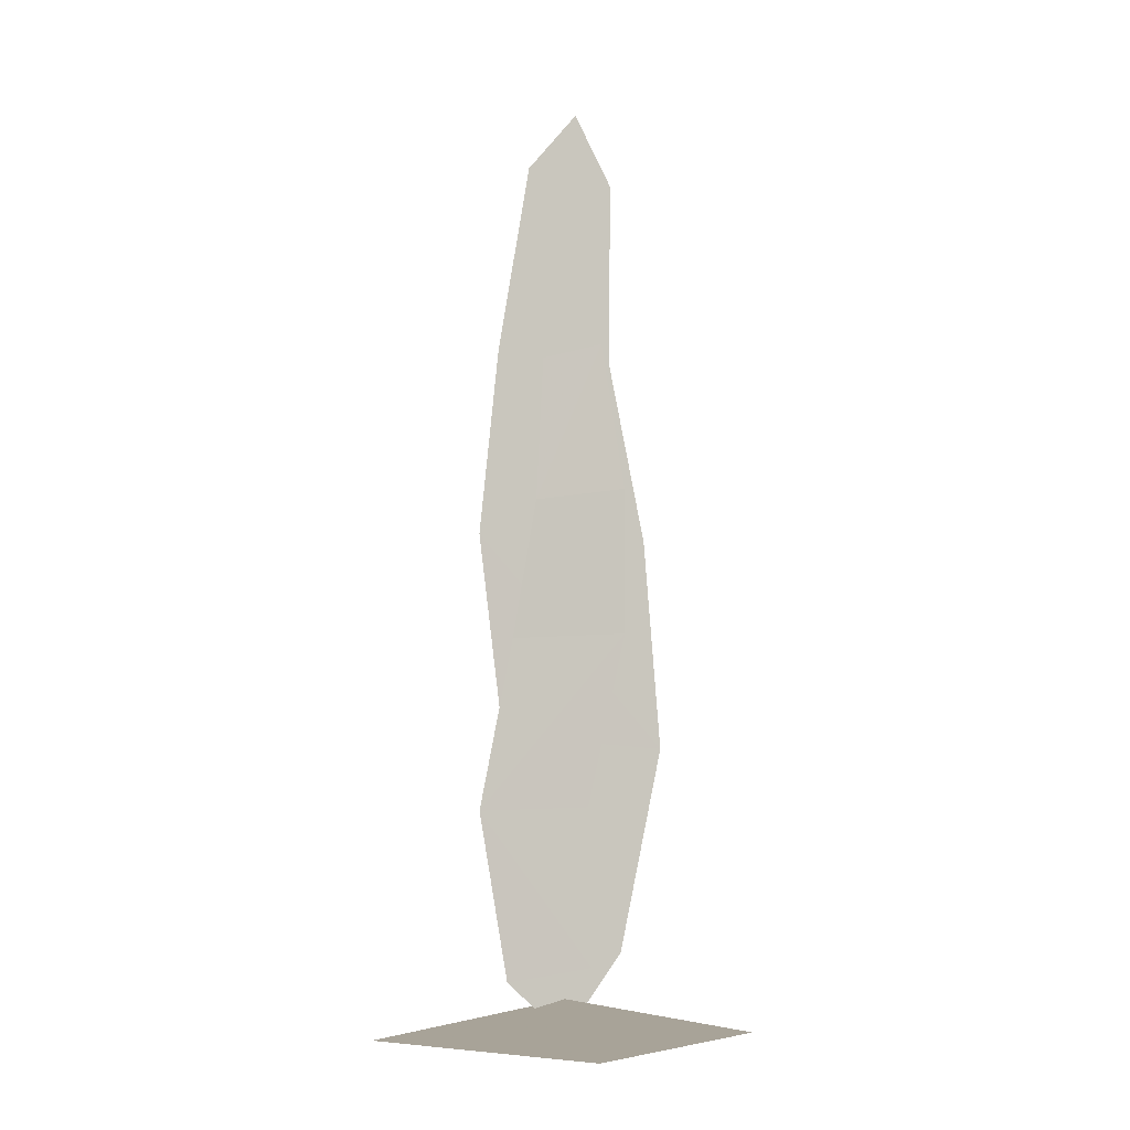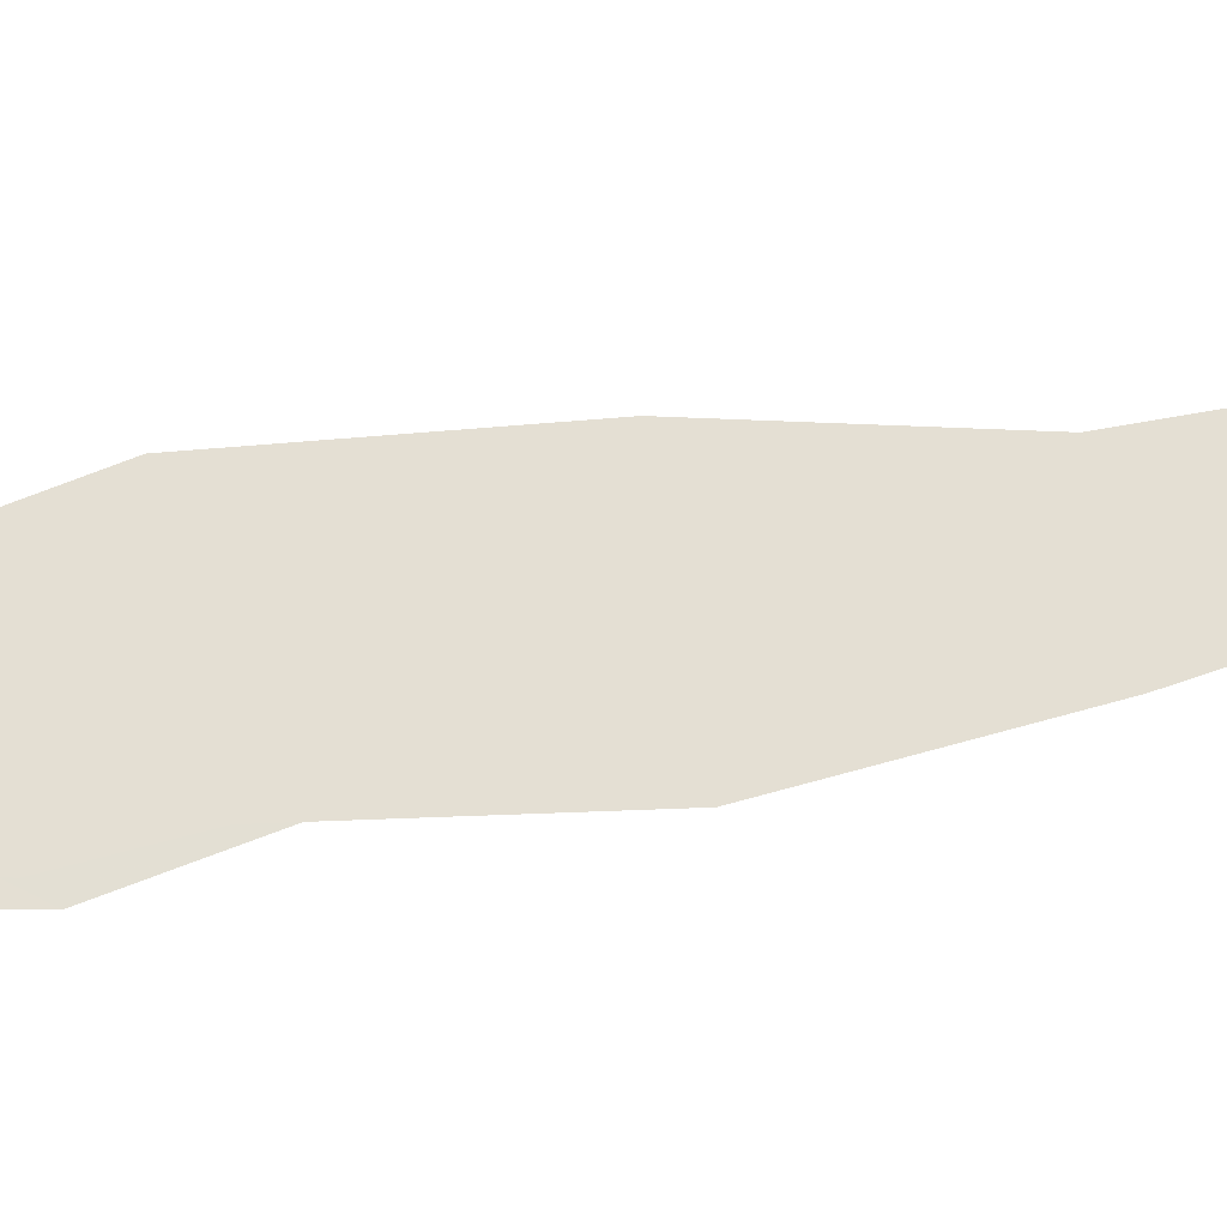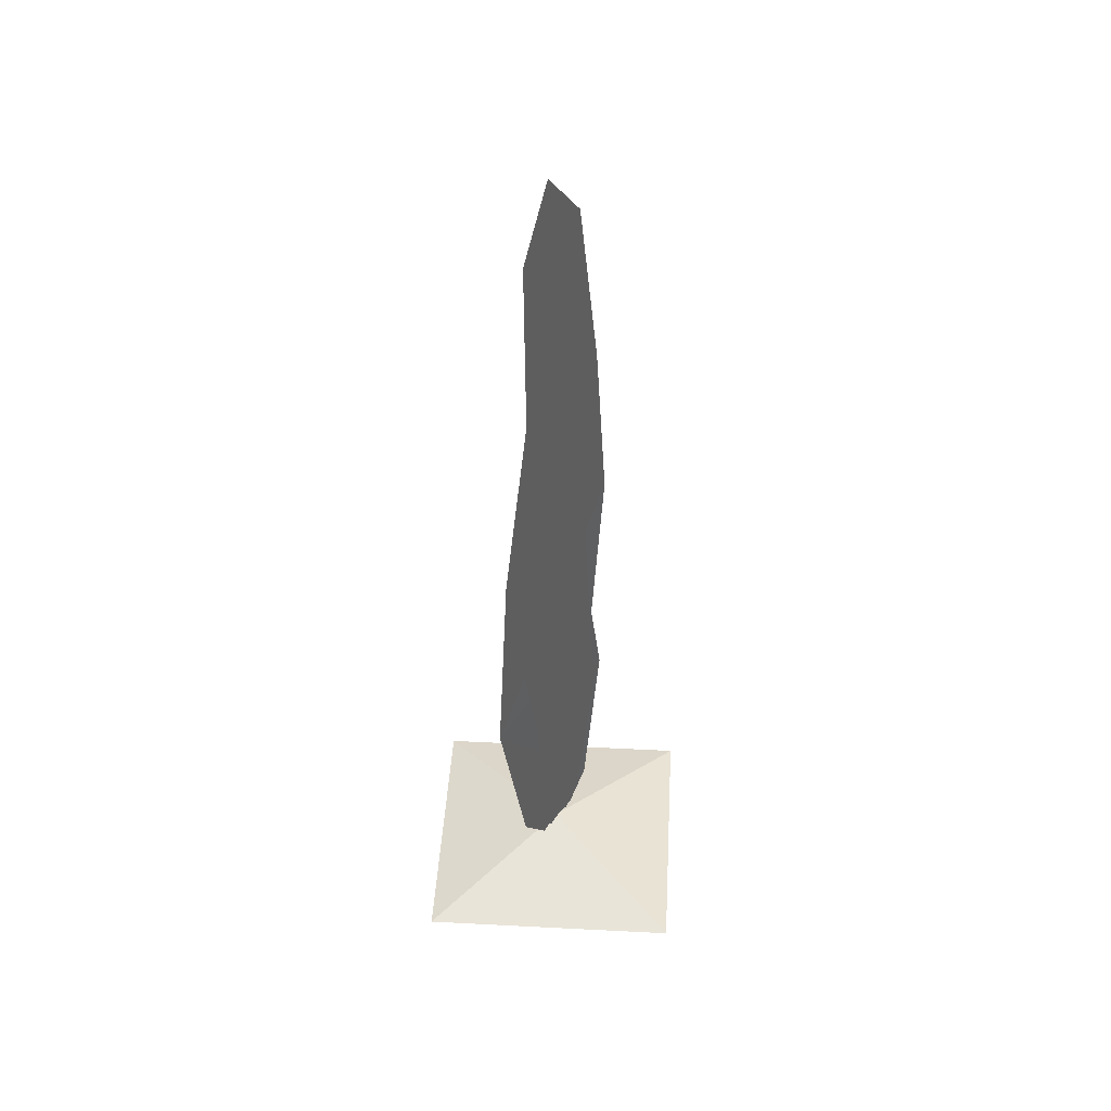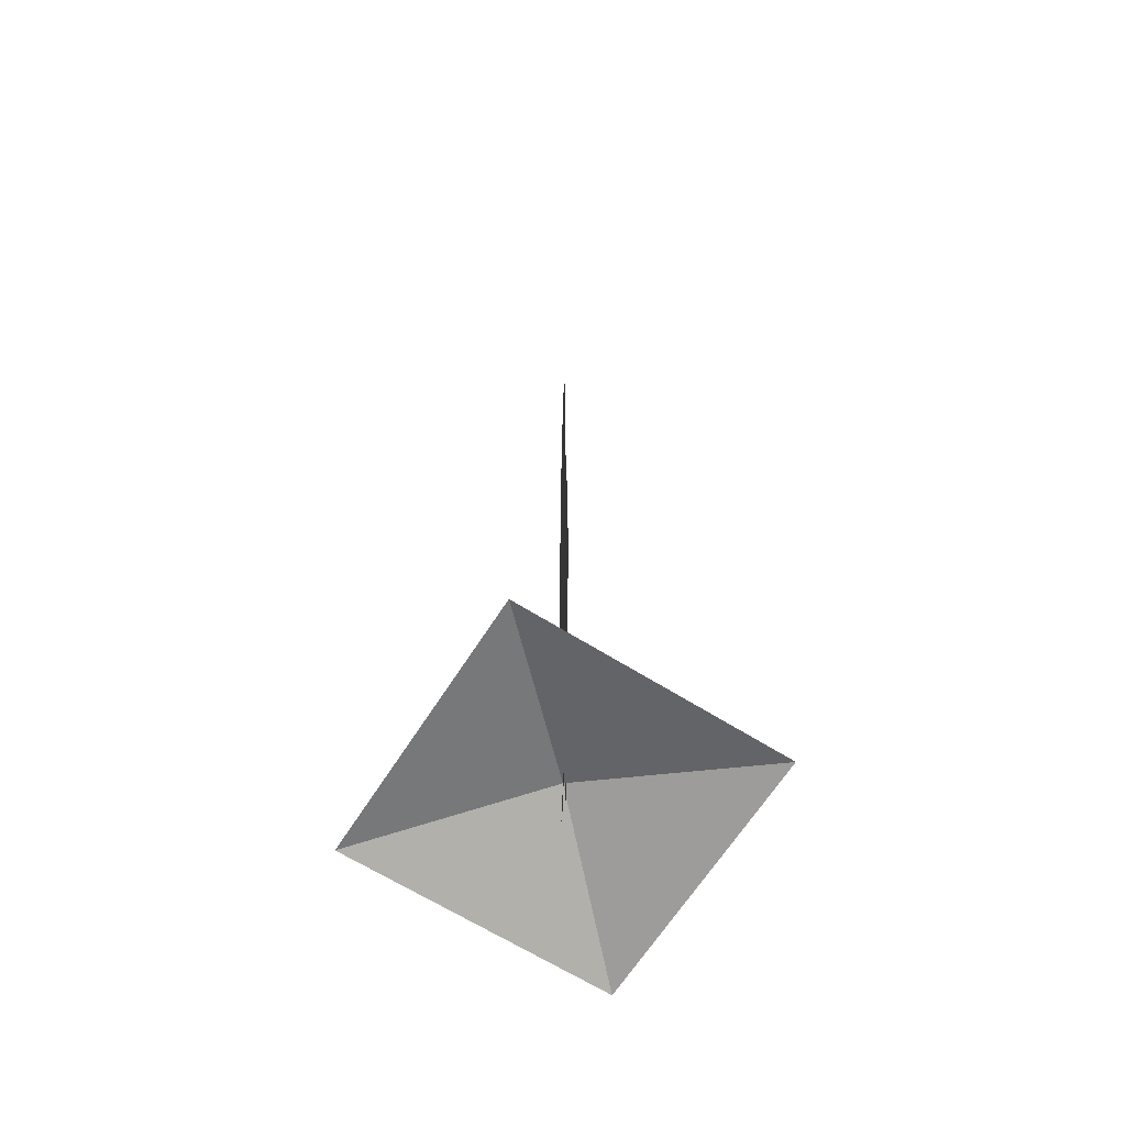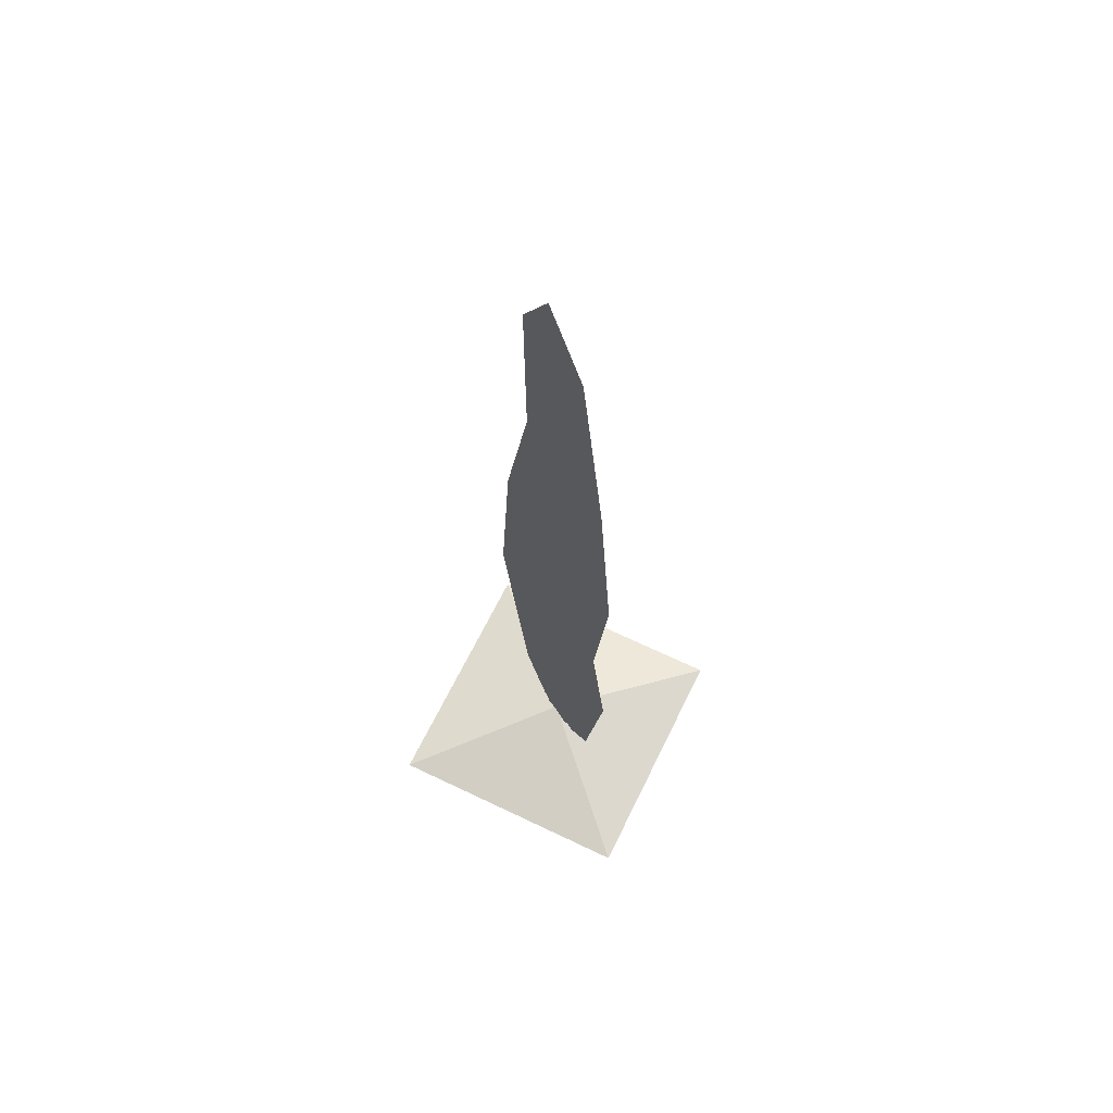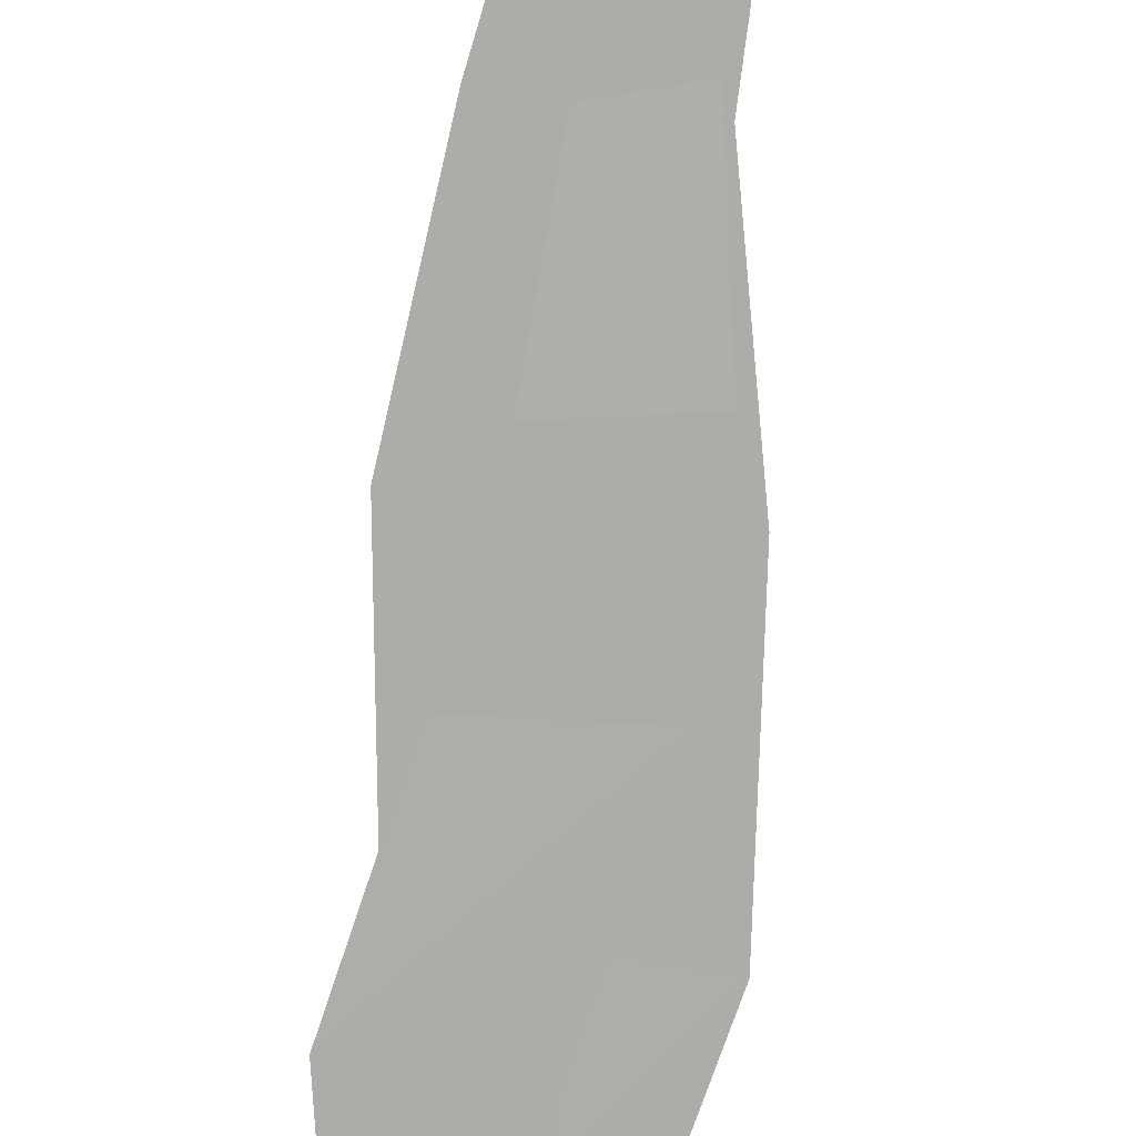
<metadata>
{"format":"obj","ext":"obj","renderer":"f3d","projection":"perspective","resolution":1024,"background":"white","views":[{"elev":-5.7,"azim":155.6,"up":"+Y"},{"elev":66.8,"azim":80.3,"up":"+Z"},{"elev":45.0,"azim":-56.6,"up":"+Y"},{"elev":-65.2,"azim":-92.4,"up":"+Y"},{"elev":64.9,"azim":55.9,"up":"+Y"},{"elev":-76.9,"azim":173.2,"up":"+Z"}]}
</metadata>
<code>
o skl_root
v -3.611 0 13.48
v 13.48 0 3.611
v 0 2.666 0
v 3.611 0 -13.48
v -13.48 0 -3.611
v -4.496 5.803 0
v 3.73 5.803 0
v -7.85 20.77 0
v -6.521 36.32 0
v 6.844 36.32 0
v -3.631 49.8 0
v 5.387 50.01 0
v 2.957 64.06 0
v 4.551 4.014 -0.009766
v 6.762 16.29 -0.04688
v -2.133 4.805 0
v -2.766 16.07 0.1641
v -2.477 5.287 0.1641
v 5.605 15.15 0.1641
v -5 26.79 0.1641
v 4.447 27.43 0.1641
v 3.512 38.18 0.1641
v 4.178 28.79 0
v -4.924 29.36 0
v 2.375 39.08 -0.1152
v 1.777 49.75 0
v -3.023 51.2 0
v -3.785 63.43 0
v -0.8691 68.62 0
v -3.715 37.54 0.1641
v 0 42.33 0.1641
v 0 54.23 0
f 1/1 2/1 3/1
f 4/1 3/1 2/1
f 3/1 4/1 5/1
f 6/1 7/1 8/1
f 9/1 8/1 10/1
f 9/1 10/1 11/1
f 12/1 13/1 11/1
f 14/1 15/1 16/1
f 17/1 18/1 19/1
f 17/1 19/1 20/1
f 21/1 22/1 20/1
f 23/1 24/1 15/1
f 23/1 25/1 24/1
f 26/1 27/1 25/1
f 28/1 13/1 29/1
f 30/1 22/1 31/1
f 5/1 1/1 3/1
f 27/1 26/1 32/1
o wakame_L_01
v 5.387 50.01 0
v -3.631 49.8 0
v 6.844 36.32 0
v 0 0 0
v 3.73 5.803 0
v -4.496 5.803 0
f 33/2 34/2 35/2
f 36/2 37/2 38/2
o wakame_L_02
v 4.932 21.69 0.04883
v -7.85 20.77 0
v 3.73 5.803 0
v 6.844 36.32 0
v -3.785 63.43 0
v -3.631 49.8 0
v 2.957 64.06 0
f 39/3 40/3 41/3
f 39/3 42/3 40/3
f 43/3 44/3 45/3
o wakame_M_01
v -4.877 40.27 -0.1152
v -4.924 29.36 0
v 2.375 39.08 -0.1152
v -3.023 51.2 0
v 0 0 0
v 4.551 4.014 -0.009766
v -2.133 4.805 0
f 46/4 47/4 48/4
f 46/4 48/4 49/4
f 50/4 51/4 52/4
o wakame_M_02
v -1.877 16.48 0
v -2.133 4.805 0
v 6.762 16.29 -0.04688
v -4.924 29.36 0
f 53/5 54/5 55/5
f 53/5 55/5 56/5
o wakame_S_01
v 3.34 4.475 0.1641
v 5.605 15.15 0.1641
v -2.477 5.287 0.1641
v 4.447 27.43 0.1641
v -5 26.79 0.1641
v 0 0.7461 0.1641
f 57/6 58/6 59/6
f 60/6 61/6 58/6
f 62/6 57/6 59/6
o wakame_S_02
v -3.715 37.54 0.1641
v -5 26.79 0.1641
v 3.512 38.18 0.1641
f 63/7 64/7 65/7

</code>
